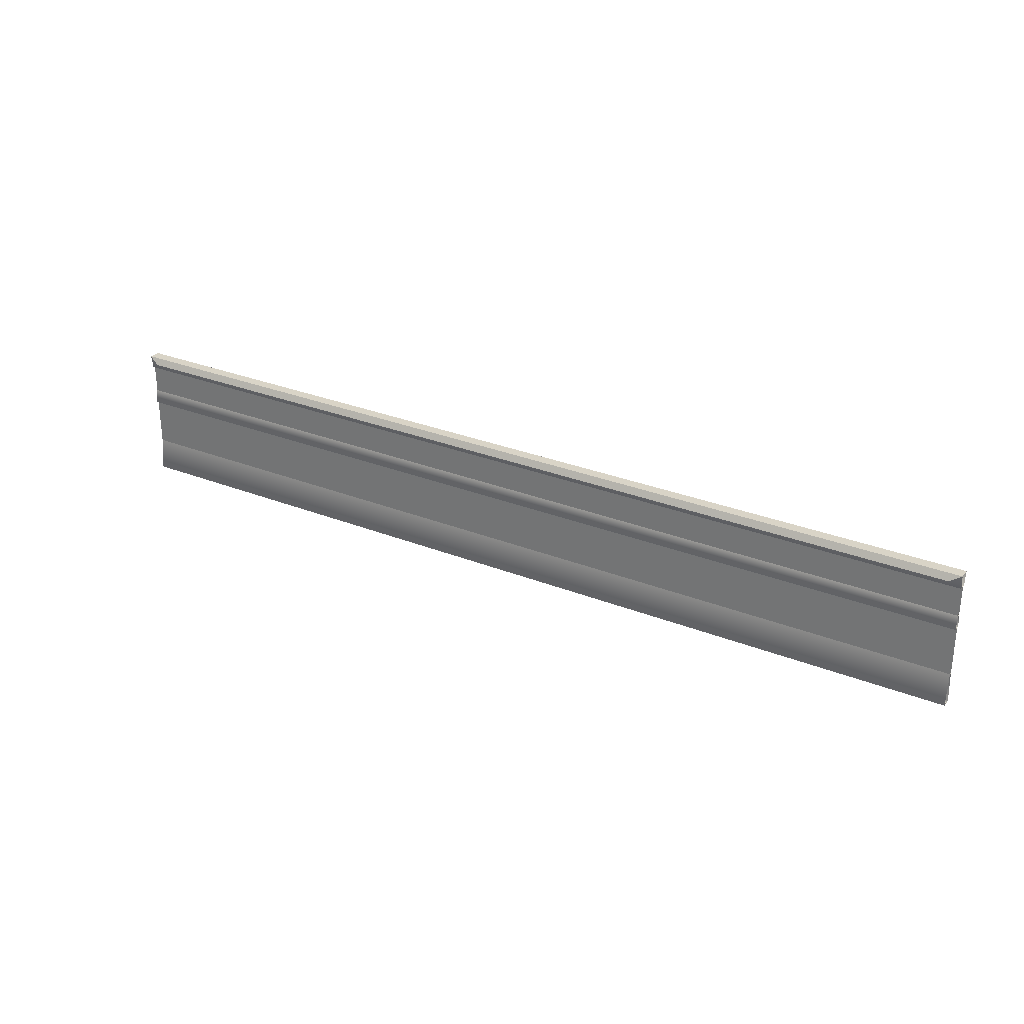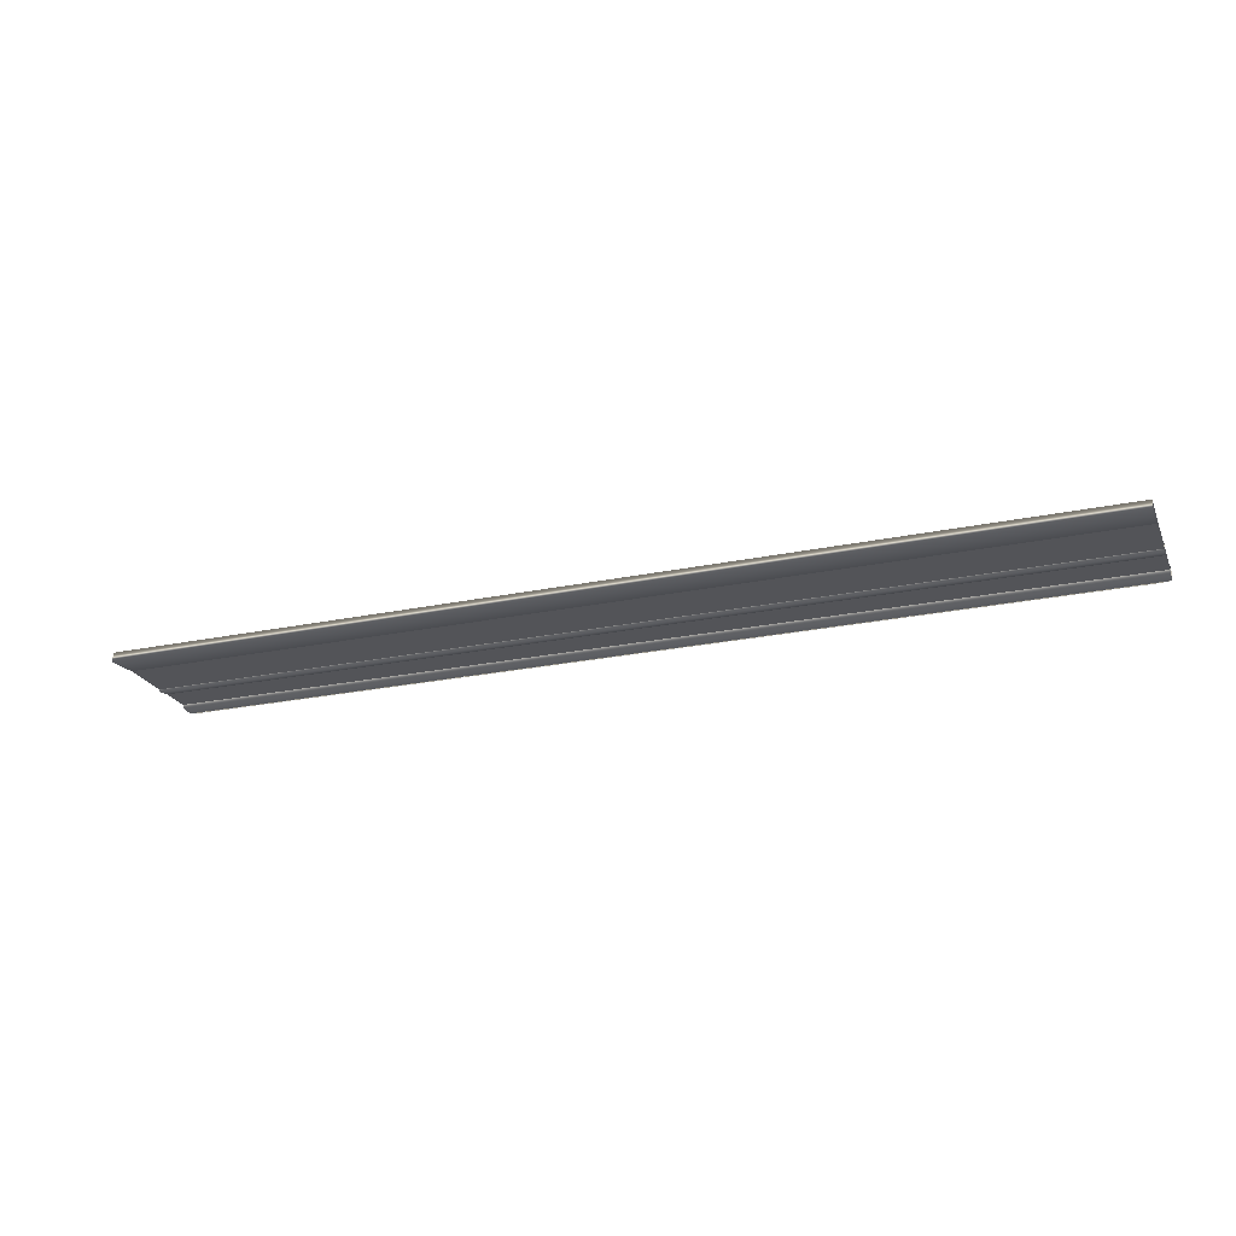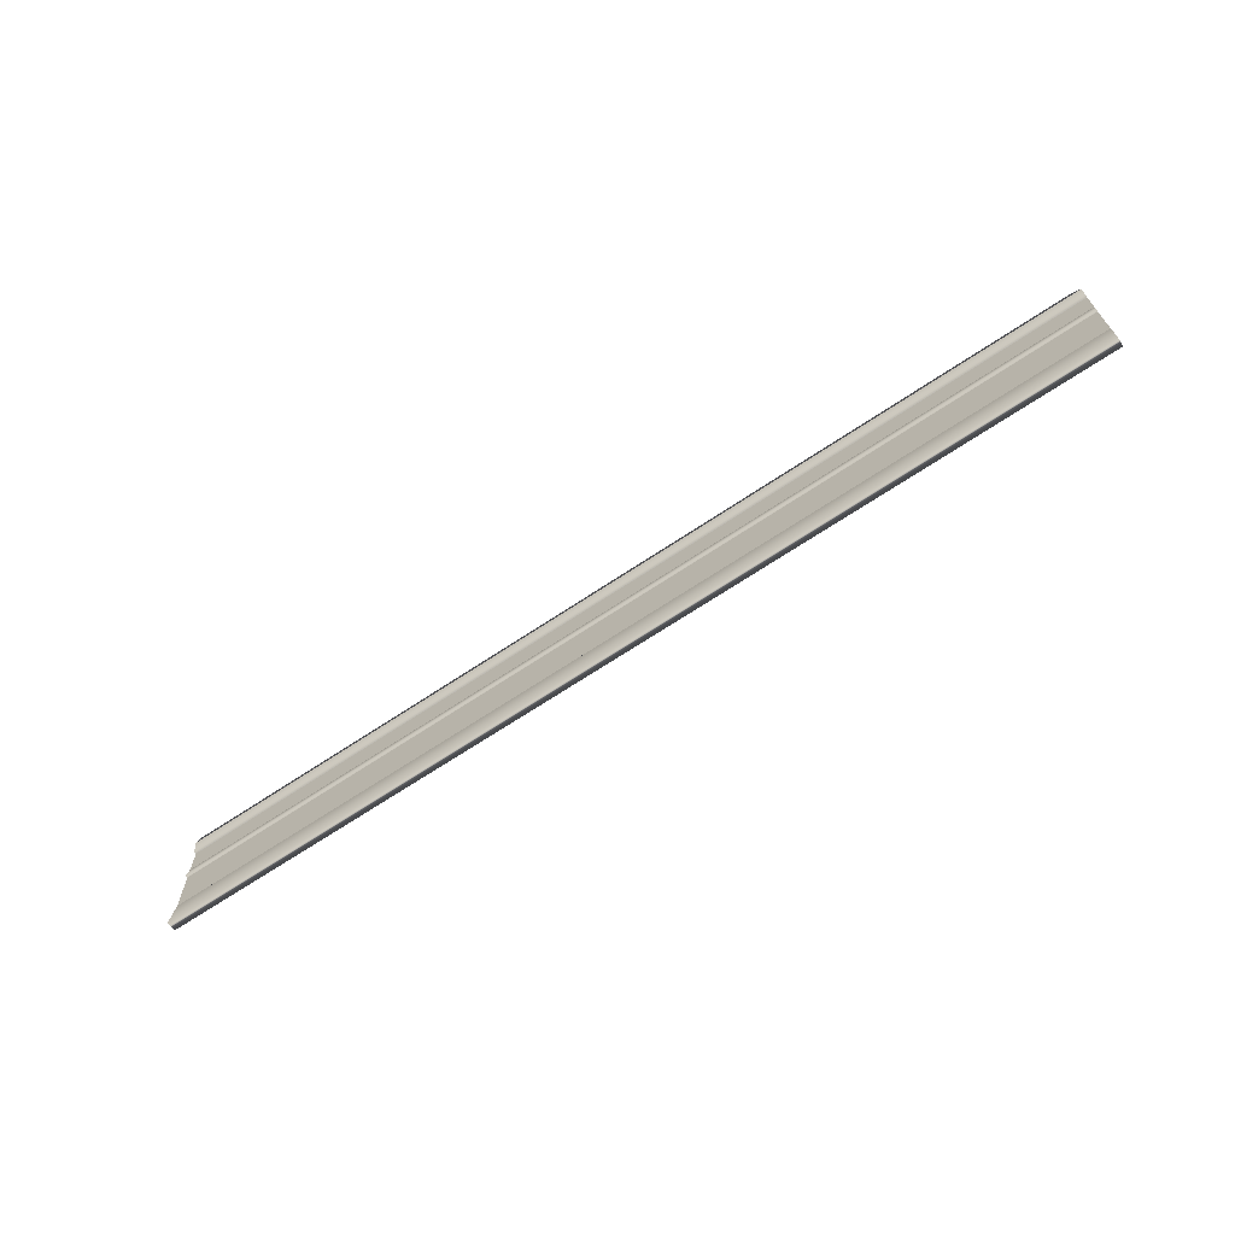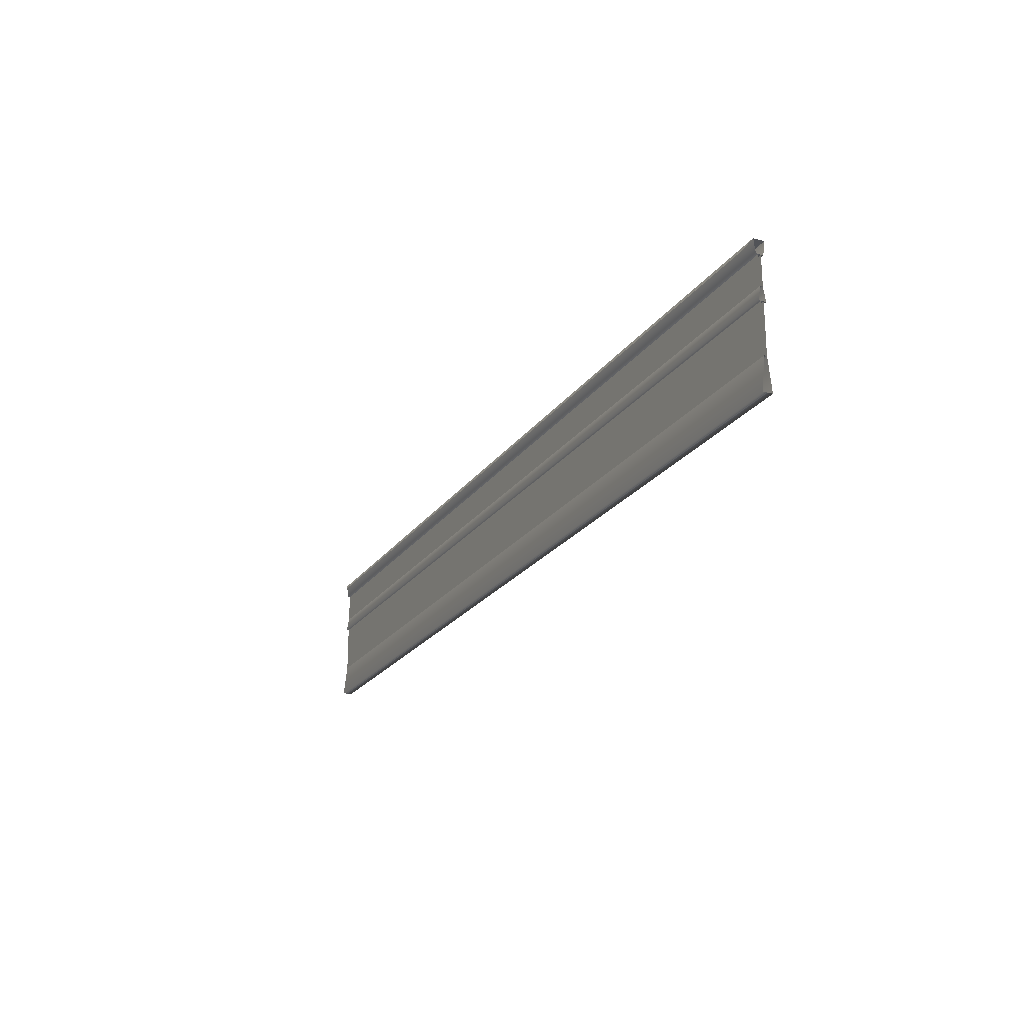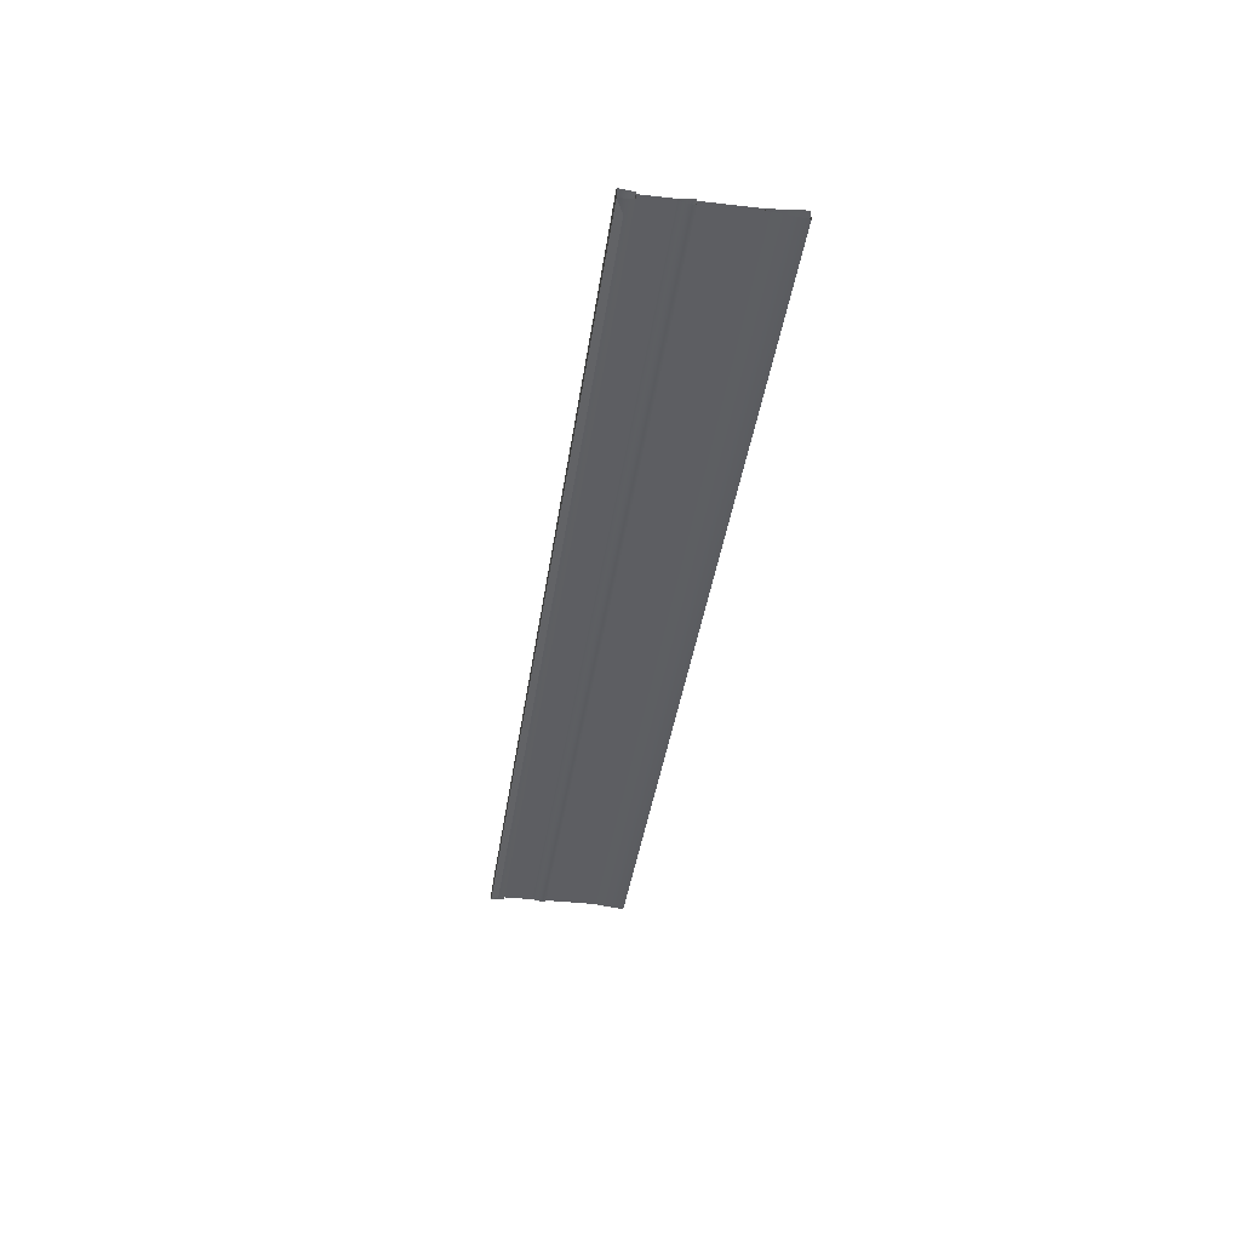
<metadata>
{"format":"obj","ext":"obj","renderer":"f3d","projection":"perspective","resolution":1024,"background":"white","views":[{"elev":28.8,"azim":-149.1,"up":"+Y"},{"elev":-23.4,"azim":19.6,"up":"+Z"},{"elev":-66.5,"azim":-145.9,"up":"+Y"},{"elev":-22.1,"azim":-115.6,"up":"+Y"},{"elev":-39.2,"azim":-98.1,"up":"+Z"}]}
</metadata>
<code>
v  0 1.366 -0.0972
v  -8.38 1.366 -0.0972
v  0 1.249 -0.1619
v  -8.182 1.249 -0.1619
v  0 1.366 0.0972
v  -8.38 1.366 0.0972
v  0 1.249 0.1619
v  -8.182 1.249 0.1619
v  8.38 1.366 -0.0972
v  8.182 1.249 -0.1619
v  8.38 1.366 0.0972
v  8.182 1.249 0.1619
v  0 0.3442 -0.0649
v  -8.381 0.3442 -0.0649
v  0 0.5907 -0.0223
v  -8.381 0.5907 -0.0223
v  0 1.12 -0.0649
v  -8.381 1.12 -0.0649
v  0 1.366 -0.0971
v  -8.381 1.366 -0.0971
v  0 -1.124 -0.0861
v  -8.381 -1.124 -0.0861
v  0 -0.5386 -0.0223
v  -8.381 -0.5386 -0.0223
v  8.381 0.3442 -0.0649
v  8.381 0.5907 -0.0223
v  8.381 1.12 -0.0649
v  8.381 1.366 -0.0971
v  8.381 -1.124 -0.0861
v  8.381 -0.5386 -0.0223
v  0 0.5907 -0
v  -8.381 0.5907 -0
v  0 0.5907 0.0223
v  -8.381 0.5907 0.0223
v  0 0.3442 0.0649
v  -8.381 0.3442 0.0649
v  0 1.366 0.0971
v  -8.381 1.366 0.0971
v  0 1.12 0.0649
v  -8.381 1.12 0.0649
v  0 -0.5386 -0
v  -8.381 -0.5386 -0
v  0 -0.5386 0.0223
v  -8.381 -0.5386 0.0223
v  0 -1.124 0.0861
v  -8.381 -1.124 0.0861
v  8.381 0.3442 0.0649
v  8.381 0.5907 0.0223
v  8.381 0.5907 -0
v  8.381 1.12 0.0649
v  8.381 1.366 0.0971
v  8.381 -1.124 0.0861
v  8.381 -0.5386 0.0223
v  8.381 -0.5386 -0
o Body_model__MGGate
g Body_model__MGGate
f 1 2 3
f 2 4 3
f 5 6 1
f 6 2 1
f 7 8 5
f 8 6 5
f 1 3 9
f 3 10 9
f 5 1 11
f 1 9 11
f 7 5 12
f 5 11 12
f 13 14 15
f 14 16 15
f 17 18 19
f 18 20 19
f 21 22 23
f 22 24 23
f 13 15 25
f 15 26 25
f 17 19 27
f 19 28 27
f 21 23 29
f 23 30 29
f 15 16 31
f 16 32 31
f 31 32 33
f 32 34 33
f 33 34 35
f 34 36 35
f 35 36 13
f 36 14 13
f 37 38 39
f 38 40 39
f 39 40 17
f 40 18 17
f 23 24 41
f 24 42 41
f 41 42 43
f 42 44 43
f 43 44 45
f 44 46 45
f 45 46 21
f 46 22 21
f 13 25 47
f 35 13 47
f 35 47 48
f 33 35 48
f 31 33 48
f 49 31 48
f 31 49 26
f 15 31 26
f 17 27 50
f 39 17 50
f 39 50 51
f 37 39 51
f 21 29 52
f 45 21 52
f 45 52 53
f 43 45 53
f 41 43 53
f 54 41 53
f 41 54 30
f 23 41 30
v  -6.984 -0.5386 -0.0223
v  -8.381 -0.5386 -0.0223
v  -6.984 0.3442 -0.0223
v  -8.381 0.3442 -0.0223
v  -6.984 0.5907 -0.0223
v  -8.381 0.5907 -0.0223
v  -6.984 1.12 -0.0223
v  -8.381 1.12 -0.0223
v  6.984 -0.5386 -0.0223
v  6.984 0.3442 -0.0223
v  8.381 -0.5386 -0.0223
v  8.381 0.3442 -0.0223
v  6.984 0.5907 -0.0223
v  6.984 1.12 -0.0223
v  8.381 0.5907 -0.0223
v  8.381 1.12 -0.0223
v  2.328 -0.5386 -0.0223
v  2.328 0.3442 -0.0223
v  2.328 0.5907 -0.0223
v  2.328 1.12 -0.0223
v  -2.328 -0.5386 -0.0223
v  -2.328 0.3442 -0.0223
v  -2.328 0.5907 -0.0223
v  -2.328 1.12 -0.0223
v  -6.984 -0.5386 0.0223
v  -6.984 0.3442 0.0223
v  -8.381 -0.5386 0.0223
v  -8.381 0.3442 0.0223
v  -6.984 0.5907 0.0223
v  -6.984 1.12 0.0223
v  -8.381 0.5907 0.0223
v  -8.381 1.12 0.0223
v  6.984 -0.5386 0.0223
v  8.381 -0.5386 0.0223
v  6.984 0.3442 0.0223
v  8.381 0.3442 0.0223
v  6.984 0.5907 0.0223
v  8.381 0.5907 0.0223
v  6.984 1.12 0.0223
v  8.381 1.12 0.0223
v  2.328 -0.5386 0.0223
v  2.328 0.3442 0.0223
v  2.328 0.5907 0.0223
v  2.328 1.12 0.0223
v  -2.328 -0.5386 0.0223
v  -2.328 0.3442 0.0223
v  -2.328 0.5907 0.0223
v  -2.328 1.12 0.0223
o Cloth__MGGateOpa
g Cloth__MGGateOpa
f 55 56 57
f 56 58 57
f 59 60 61
f 60 62 61
f 63 64 65
f 64 66 65
f 67 68 69
f 68 70 69
f 71 72 63
f 72 64 63
f 73 74 67
f 74 68 67
f 75 76 71
f 76 72 71
f 55 57 75
f 57 76 75
f 77 78 73
f 78 74 73
f 59 61 77
f 61 78 77
f 79 80 81
f 80 82 81
f 83 84 85
f 84 86 85
f 87 88 89
f 88 90 89
f 91 92 93
f 92 94 93
f 95 87 96
f 87 89 96
f 97 91 98
f 91 93 98
f 99 95 100
f 95 96 100
f 79 99 80
f 99 100 80
f 101 97 102
f 97 98 102
f 83 101 84
f 101 102 84

</code>
